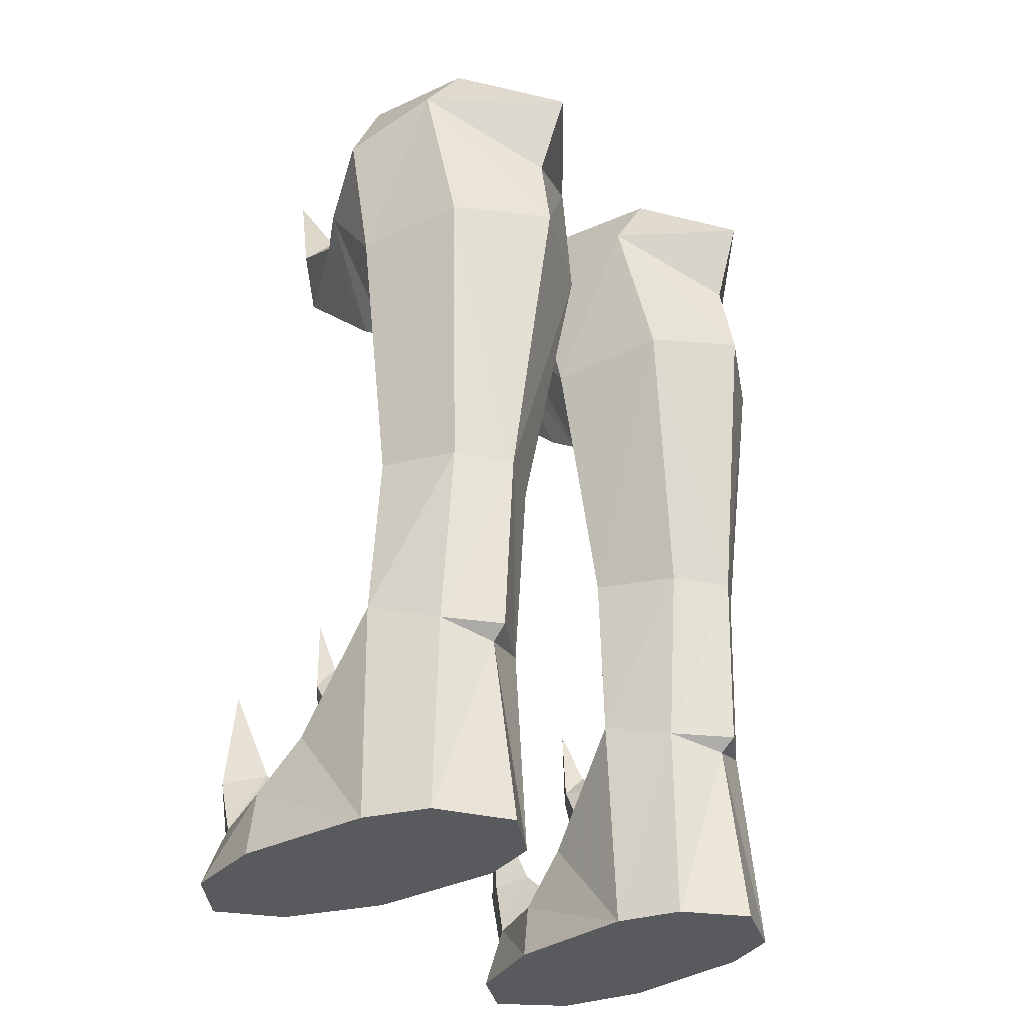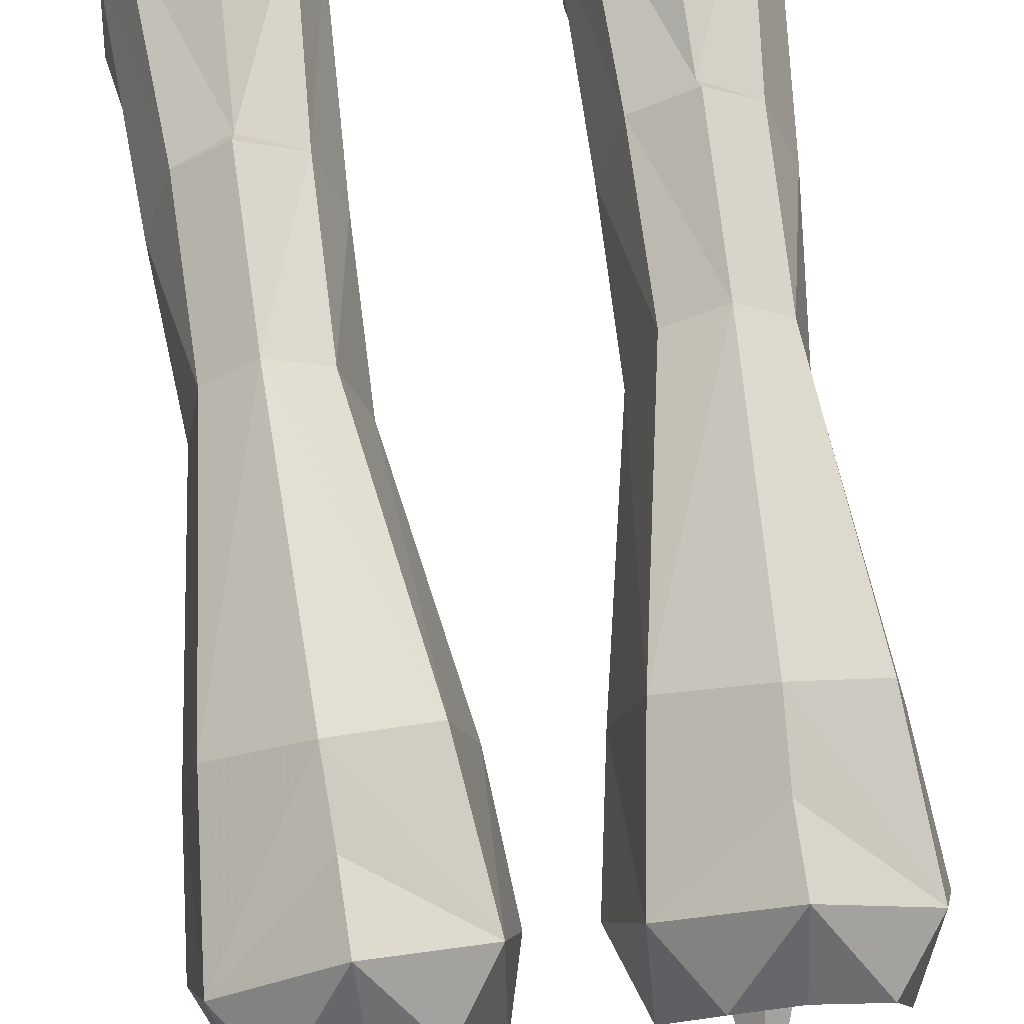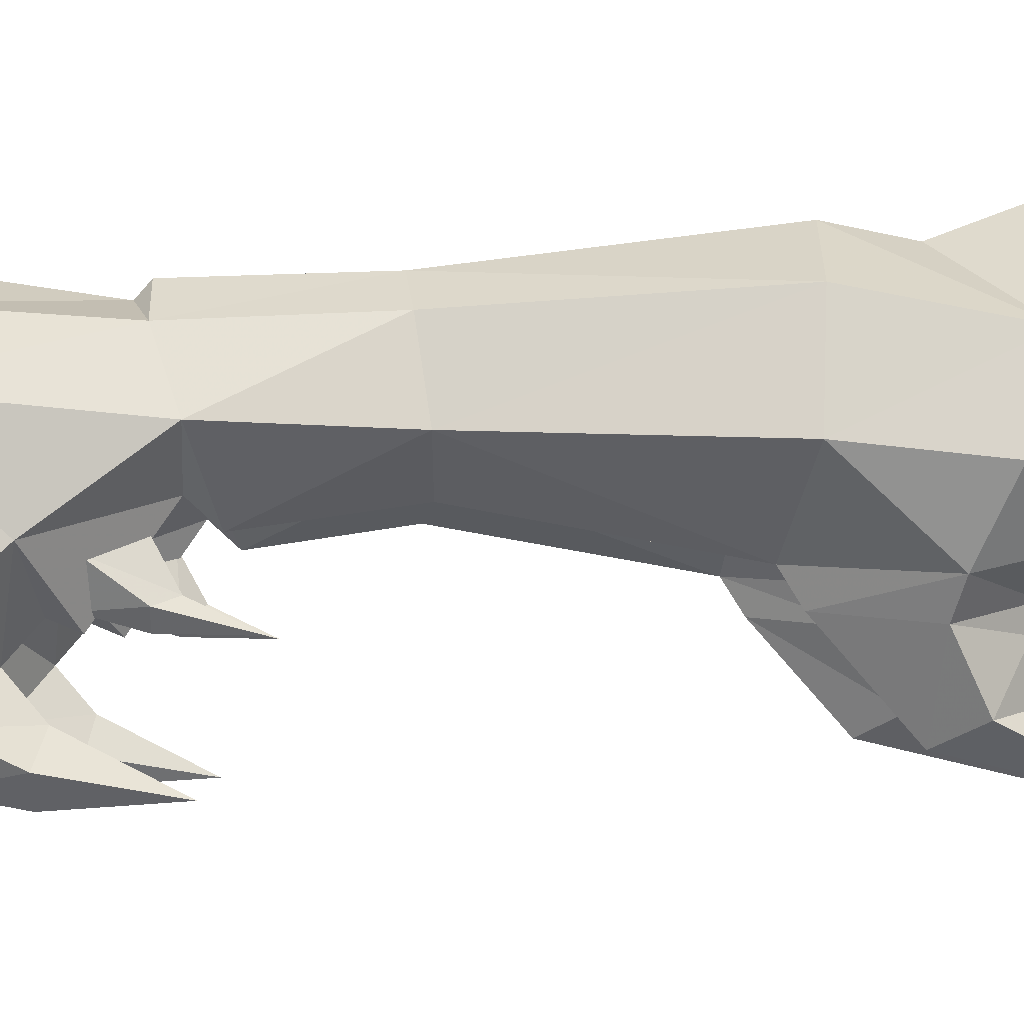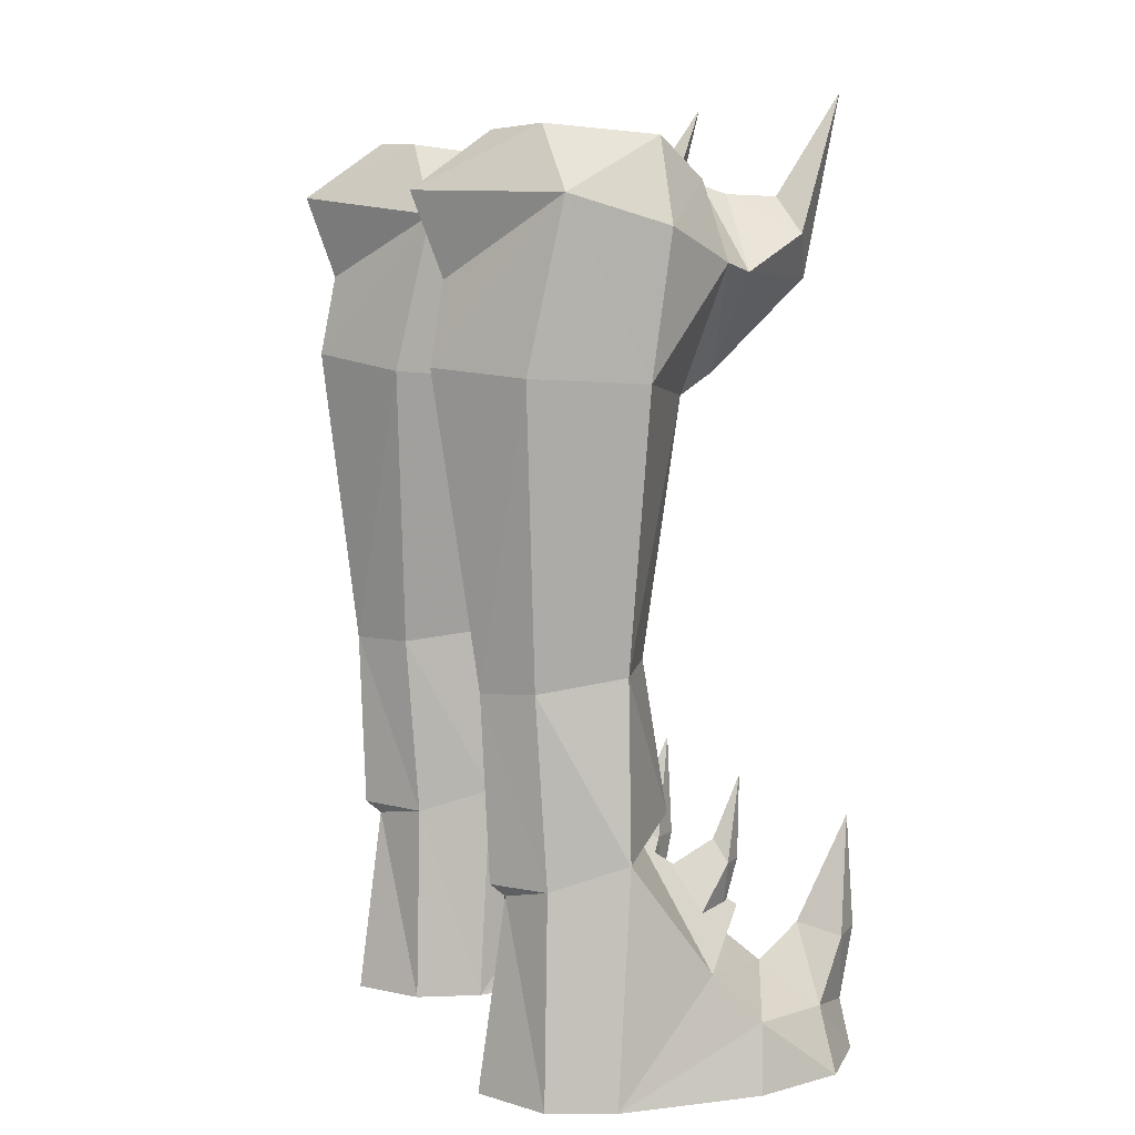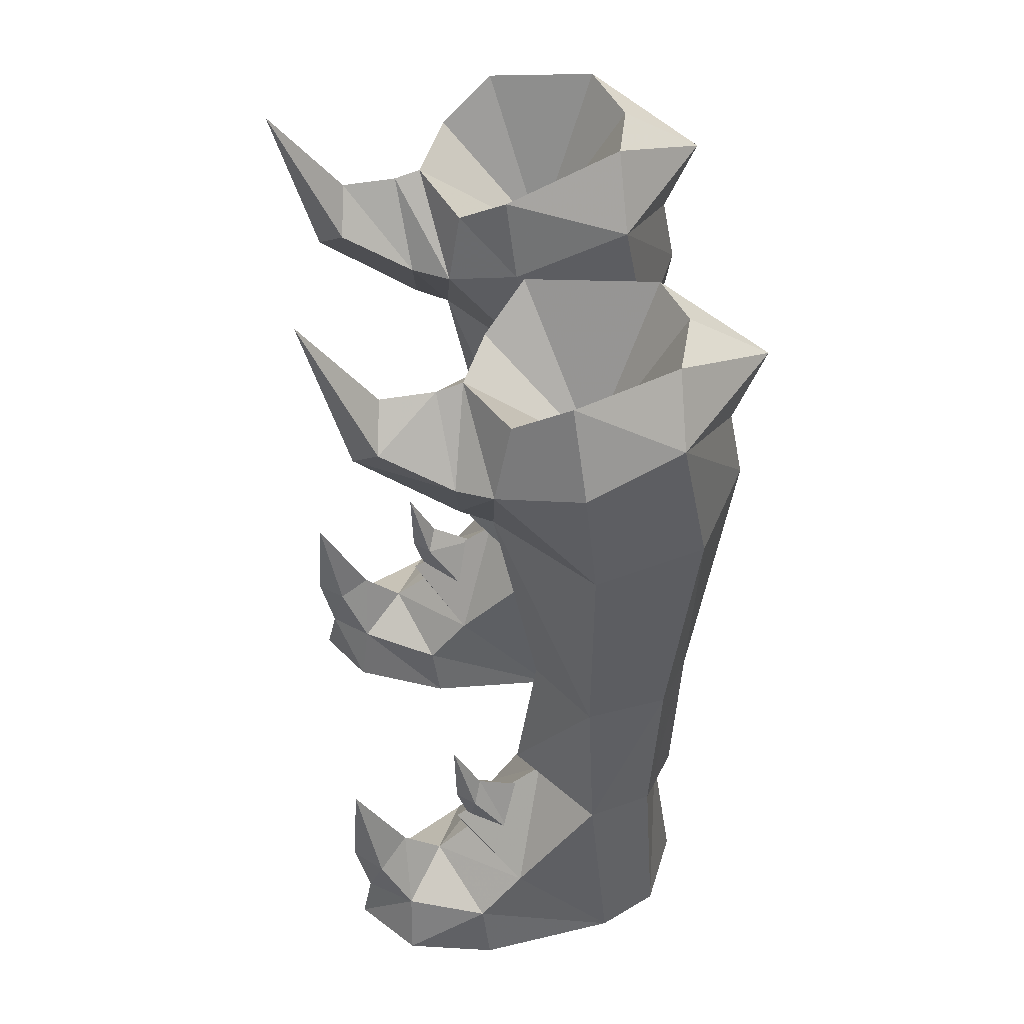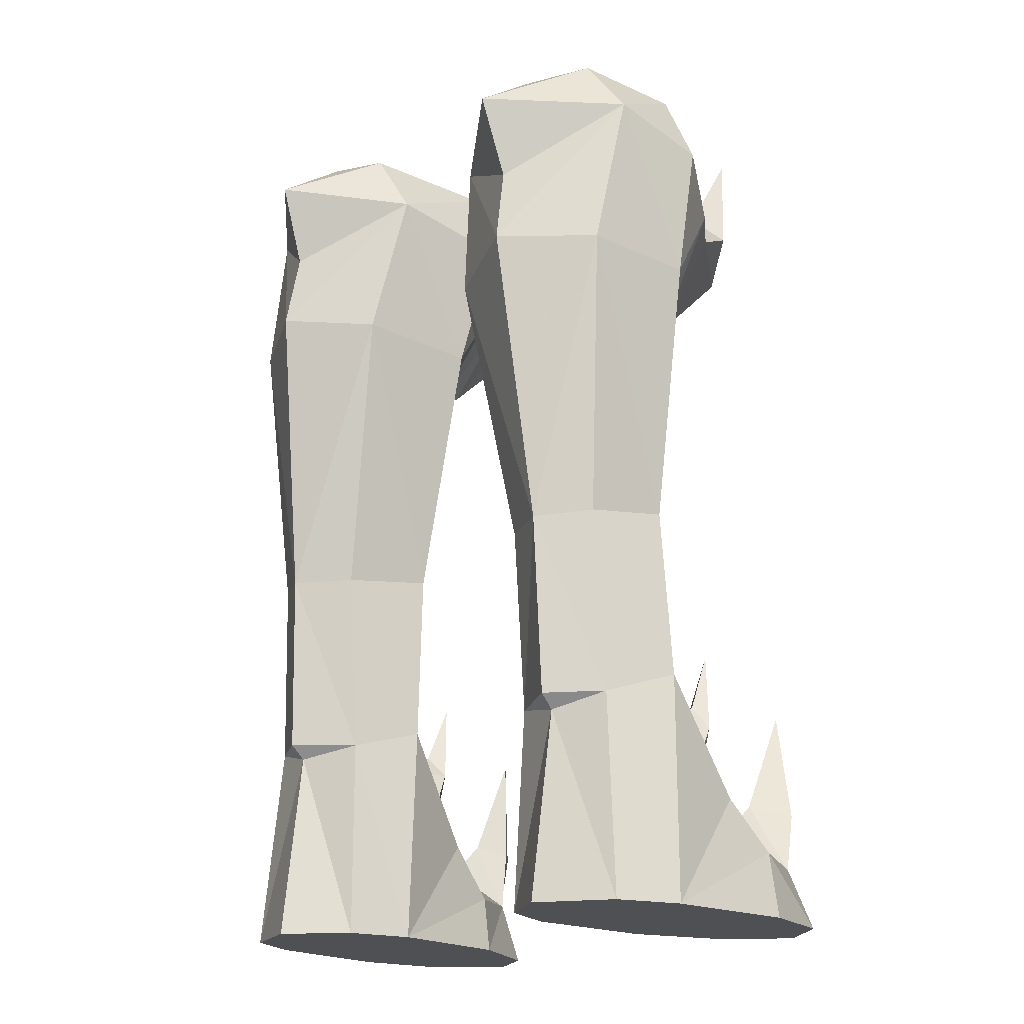
<metadata>
{"format":"obj","ext":"obj","renderer":"f3d","projection":"perspective","resolution":1024,"background":"white","views":[{"elev":-30.9,"azim":133.1,"up":"+Z"},{"elev":71.7,"azim":-7.2,"up":"+Y"},{"elev":-2.8,"azim":-93.2,"up":"+Y"},{"elev":7.8,"azim":-113.8,"up":"+Z"},{"elev":49.8,"azim":80.7,"up":"+Z"},{"elev":-18.9,"azim":-138.5,"up":"+Z"}]}
</metadata>
<code>
g warrior_shoe_female_45570
v -3.193 -2.844 -0.03126
v -4.52 -5.844 -0.03126
v -4.994 -5.523 1.874
v -3.609 -3.054 1.738
v -7.398 -5.351 1.876
v -6.231 -6.728 1.547
v -6.373 -7.058 -0.03088
v -8.176 -5.48 -0.03056
v -8.821 -2.674 -0.03057
v -3.193 -2.844 -0.03126
v -2.853 1.463 -0.03125
v -8.407 1.731 -0.03059
v -3.484 3.434 -0.03112
v -7.566 3.642 -0.03067
v -6.231 -6.728 1.547
v -6.373 -7.058 -0.03088
v -8.821 -2.674 -0.03057
v -8.4 -2.857 1.999
v -8.176 -5.48 -0.03056
v -4.52 -5.844 -0.03126
v -7.647 4.182 20.7
v -8.325 0.7508 20.51
v -7.407 0.9775 12.26
v -6.867 3.608 11.88
v -2.172 4.403 20.47
v -4.938 5.917 20.92
v -5.354 4.658 11.73
v -3.694 3.635 11.75
v -7.044 3.317 6.215
v -5.472 4.429 6.197
v -5.354 4.658 11.73
v -3.714 3.213 6.135
v -2.994 1.027 6.769
v -2.98 0.8638 12.12
v -1.525 3.477 25.23
v -4.826 5.464 23.33
v -7.566 3.642 -0.03067
v -5.323 4.766 -0.0309
v -5.434 3.942 5.78
v -1.449 0.6639 20.19
v -8.652 0.2938 24.78
v -7.427 0.09187 27.26
v -6.78 -1.536 26.1
v -7.37 -2.068 23.79
v -4.938 5.917 20.92
v -5.472 4.429 6.197
v -8.061 3.205 25.66
v -4.826 5.464 23.33
v -3.484 3.434 -0.03112
v -5.434 3.942 5.78
v -5.323 4.766 -0.0309
v -6.621 3.271 27.55
v -7.936 1.133 6.975
v -1.67 -0.3123 26.88
v -2.961 3.451 27.39
v -1.035 -0.09136 24.43
v -8.407 1.731 -0.03059
v -2.853 1.463 -0.03125
v -2.591 -1.638 25.72
v -2.192 -2.057 23.56
v -6.231 -6.728 1.547
v -7.398 -5.351 1.876
v -7.007 -6.297 3.77
v -6.203 -7.167 3.792
v -4.699 -2.588 26
v -4.706 -3.38 25.76
v -6.599 -3.142 23.53
v -3.002 -3.135 23.37
v -4.965 -1.798 19.97
v -4.931 -2.838 20.63
v -4.931 -2.838 20.63
v -4.965 -1.798 19.97
v -4.706 -3.38 25.76
v -4.704 -5.028 25.72
v -5.88 -5.249 24.62
v -6.599 -3.142 23.53
v -3.002 -3.135 23.37
v -3.614 -5.246 24.52
v -4.931 -2.838 20.63
v -4.806 -5.927 23.35
v -4.931 -2.838 20.63
v -6.231 -6.728 1.547
v -6.203 -7.167 3.792
v -5.559 -6.351 3.812
v -4.994 -5.523 1.874
v -8.044 -1.421 3.515
v -5.851 -3.009 3.951
v -5.955 -4.072 3.024
v -3.649 -1.727 3.384
v -5.955 -4.072 3.024
v -5.851 -3.009 3.951
v -5.57 -1.134 7.77
v -5.57 -1.134 7.77
v -5.317 -0.448 12.37
v -5.625 -0.3377 6.889
v -5.625 -0.3377 6.889
v -4.728 6.391 25.77
v -4.65 3.953 27.45
v -5.323 4.766 -0.0309
v -6.373 -7.058 -0.03088
v -4.65 3.953 27.45
v -4.728 6.391 25.77
v -2.961 3.451 27.39
v -4.836 1.285 22.77
v -4.65 3.953 27.45
v -6.621 3.271 27.55
v -7.427 0.09187 27.26
v -6.78 -1.536 26.1
v -4.699 -2.588 26
v -2.591 -1.638 25.72
v -1.67 -0.3123 26.88
v -4.65 3.953 27.45
v -5.317 -0.448 12.37
v -5.829 -3.358 4.789
v -6.116 -6.94 7.255
v -5.955 -4.072 3.024
v -6.022 -5.314 4.076
v -5.955 -4.072 3.024
v -6.022 -5.314 4.076
v -6.116 -6.94 7.255
v -5.829 -3.358 4.789
v -4.567 -7.2 28.79
v -5.307 -2.8 6.252
v -4.737 -1.661 4.642
v -5.83 -2.883 4.575
v -5.863 -3.345 6.223
v -5.885 -2.516 6.906
v -5.714 -1.035 6.103
v -6.368 -2.771 6.246
v -5.863 -3.345 6.223
v -5.83 -2.883 4.575
v -6.655 -1.623 4.672
v -5.885 -2.516 6.906
v -5.714 -1.035 6.103
v -5.834 -3.397 8.749
v -5.834 -3.397 8.749
v 3.183 -2.844 -0.03127
v 3.599 -3.054 1.738
v 4.984 -5.523 1.874
v 4.51 -5.844 -0.03126
v 7.388 -5.351 1.876
v 8.166 -5.48 -0.03056
v 6.363 -7.058 -0.03088
v 6.22 -6.728 1.547
v 8.811 -2.674 -0.03056
v 8.396 1.731 -0.03058
v 2.843 1.463 -0.03127
v 3.183 -2.844 -0.03127
v 3.473 3.434 -0.03113
v 7.555 3.642 -0.03067
v 6.22 -6.728 1.547
v 6.363 -7.058 -0.03088
v 8.39 -2.857 1.999
v 8.811 -2.674 -0.03056
v 8.166 -5.48 -0.03056
v 4.51 -5.844 -0.03126
v 7.637 4.182 20.7
v 6.857 3.608 11.88
v 7.397 0.9776 12.26
v 8.314 0.7509 20.51
v 2.161 4.403 20.47
v 3.683 3.635 11.75
v 5.344 4.658 11.73
v 4.928 5.917 20.92
v 7.034 3.317 6.215
v 5.344 4.658 11.73
v 5.462 4.429 6.197
v 2.969 0.8638 12.12
v 2.984 1.027 6.769
v 3.704 3.213 6.135
v 4.816 5.464 23.33
v 1.515 3.477 25.23
v 7.555 3.642 -0.03067
v 5.423 3.942 5.78
v 5.313 4.766 -0.0309
v 1.438 0.6639 20.19
v 8.691 0.2788 24.79
v 7.36 -2.123 23.87
v 6.77 -1.536 26.1
v 7.416 0.09191 27.26
v 4.928 5.917 20.92
v 5.462 4.429 6.197
v 8.051 3.205 25.66
v 4.816 5.464 23.33
v 3.473 3.434 -0.03113
v 5.313 4.766 -0.0309
v 5.423 3.942 5.78
v 6.611 3.271 27.55
v 7.926 1.133 6.975
v 1.659 -0.3123 26.88
v 0.7559 -0.1395 24.44
v 2.951 3.451 27.39
v 8.396 1.731 -0.03058
v 2.843 1.463 -0.03127
v 2.581 -1.638 25.72
v 2.181 -2.112 23.64
v 6.22 -6.728 1.547
v 6.193 -7.167 3.792
v 6.996 -6.297 3.77
v 7.388 -5.351 1.876
v 4.689 -2.588 26
v 6.589 -3.142 23.53
v 4.695 -3.38 25.76
v 2.991 -3.135 23.37
v 4.955 -1.798 19.97
v 4.921 -2.838 20.63
v 4.955 -1.798 19.97
v 4.921 -2.838 20.63
v 4.695 -3.38 25.76
v 6.589 -3.142 23.53
v 5.87 -5.249 24.62
v 4.694 -5.028 25.72
v 2.991 -3.135 23.37
v 3.604 -5.246 24.52
v 4.921 -2.838 20.63
v 4.796 -5.927 23.35
v 4.921 -2.838 20.63
v 6.22 -6.728 1.547
v 4.984 -5.523 1.874
v 5.548 -6.351 3.812
v 6.193 -7.167 3.792
v 8.033 -1.421 3.515
v 5.945 -4.072 3.024
v 5.841 -3.009 3.951
v 3.639 -1.727 3.384
v 5.841 -3.009 3.951
v 5.945 -4.072 3.024
v 5.559 -1.134 7.77
v 5.559 -1.134 7.77
v 5.307 -0.448 12.37
v 5.615 -0.3377 6.889
v 5.615 -0.3377 6.889
v 4.717 6.391 25.77
v 4.64 3.953 27.45
v 5.313 4.766 -0.0309
v 6.363 -7.058 -0.03088
v 4.717 6.391 25.77
v 4.64 3.953 27.45
v 2.951 3.451 27.39
v 4.64 3.953 27.45
v 4.83 1.207 22.75
v 6.611 3.271 27.55
v 7.416 0.09191 27.26
v 6.77 -1.536 26.1
v 4.689 -2.588 26
v 2.581 -1.638 25.72
v 1.659 -0.3123 26.88
v 4.64 3.953 27.45
v 5.307 -0.448 12.37
v 5.819 -3.358 4.789
v 6.106 -6.94 7.255
v 5.945 -4.072 3.024
v 6.012 -5.314 4.076
v 6.012 -5.314 4.076
v 5.945 -4.072 3.024
v 6.106 -6.94 7.255
v 5.819 -3.358 4.789
v 4.557 -7.2 28.79
v 5.296 -2.8 6.252
v 5.853 -3.345 6.223
v 5.819 -2.883 4.575
v 4.726 -1.661 4.642
v 5.704 -1.035 6.103
v 5.875 -2.516 6.906
v 6.357 -2.771 6.246
v 6.645 -1.623 4.672
v 5.819 -2.883 4.575
v 5.853 -3.345 6.223
v 5.875 -2.516 6.906
v 5.704 -1.035 6.103
v 5.824 -3.397 8.749
v 5.824 -3.397 8.749
f 2 1 3
f 4 3 1
f 6 5 7
f 8 7 5
f 10 9 11
f 12 11 9
f 14 13 12
f 11 12 13
f 3 15 2
f 16 2 15
f 17 8 18
f 5 18 8
f 20 19 10
f 9 10 19
f 22 21 23
f 24 23 21
f 26 25 27
f 28 27 25
f 30 29 31
f 24 31 29
f 32 28 33
f 34 33 28
f 25 26 35
f 36 35 26
f 38 37 39
f 29 39 37
f 40 34 25
f 28 25 34
f 42 41 43
f 44 43 41
f 24 21 31
f 45 31 21
f 28 32 27
f 46 27 32
f 21 47 45
f 48 45 47
f 32 49 50
f 51 50 49
f 52 47 42
f 41 42 47
f 29 53 24
f 23 24 53
f 55 54 35
f 56 35 54
f 37 57 29
f 53 29 57
f 49 32 58
f 33 58 32
f 56 40 35
f 25 35 40
f 21 22 47
f 41 47 22
f 54 59 56
f 60 56 59
f 62 61 63
f 64 63 61
f 66 65 67
f 44 67 65
f 68 60 66
f 65 66 60
f 70 69 68
f 60 68 69
f 67 44 71
f 72 71 44
f 74 73 75
f 76 75 73
f 78 77 74
f 73 74 77
f 80 79 78
f 77 78 79
f 75 76 80
f 81 80 76
f 83 82 84
f 85 84 82
f 87 86 88
f 18 88 86
f 4 89 90
f 91 90 89
f 92 23 53
f 94 93 34
f 60 59 65
f 53 95 92
f 33 93 96
f 98 97 52
f 57 86 53
f 96 89 33
f 99 13 14
f 19 20 100
f 22 72 44
f 60 40 56
f 23 72 22
f 94 34 69
f 57 18 86
f 17 18 57
f 1 58 4
f 86 95 53
f 89 58 33
f 101 55 102
f 97 47 52
f 55 35 102
f 44 41 22
f 60 69 40
f 104 103 105
f 104 106 107
f 104 108 109
f 104 107 108
f 104 110 111
f 104 111 103
f 104 109 110
f 104 112 106
f 34 40 69
f 23 113 72
f 47 97 48
f 35 36 102
f 65 43 44
f 39 29 30
f 32 50 46
f 113 23 92
f 34 93 33
f 89 96 114
f 88 18 5
f 83 84 115
f 85 116 117
f 118 62 119
f 64 120 63
f 119 63 120
f 84 117 115
f 119 62 63
f 86 121 95
f 4 90 3
f 74 75 122
f 78 74 122
f 80 78 122
f 75 80 122
f 86 87 121
f 89 114 91
f 85 117 84
f 58 89 4
f 124 123 125
f 126 125 123
f 127 123 128
f 124 128 123
f 130 129 131
f 132 131 129
f 129 133 132
f 134 132 133
f 129 130 135
f 133 129 135
f 136 126 123
f 123 127 136
f 138 137 139
f 140 139 137
f 142 141 143
f 144 143 141
f 146 145 147
f 148 147 145
f 147 149 146
f 150 146 149
f 152 151 140
f 139 140 151
f 141 142 153
f 154 153 142
f 145 155 148
f 156 148 155
f 158 157 159
f 160 159 157
f 162 161 163
f 164 163 161
f 158 165 166
f 167 166 165
f 168 162 169
f 170 169 162
f 171 164 172
f 161 172 164
f 165 173 174
f 175 174 173
f 162 168 161
f 176 161 168
f 178 177 179
f 180 179 177
f 181 157 166
f 158 166 157
f 182 170 163
f 162 163 170
f 184 183 181
f 157 181 183
f 186 185 187
f 170 187 185
f 177 183 180
f 188 180 183
f 159 189 158
f 165 158 189
f 191 190 172
f 192 172 190
f 189 193 165
f 173 165 193
f 169 170 194
f 185 194 170
f 161 176 172
f 191 172 176
f 177 160 183
f 157 183 160
f 196 195 191
f 190 191 195
f 198 197 199
f 200 199 197
f 178 201 202
f 203 202 201
f 201 196 203
f 204 203 196
f 196 205 204
f 206 204 205
f 207 178 208
f 202 208 178
f 210 209 211
f 212 211 209
f 209 213 212
f 214 212 213
f 213 215 214
f 216 214 215
f 217 210 216
f 211 216 210
f 219 218 220
f 221 220 218
f 153 222 223
f 224 223 222
f 226 225 227
f 138 227 225
f 189 159 228
f 168 229 230
f 201 195 196
f 228 231 189
f 232 229 169
f 188 233 234
f 189 222 193
f 169 225 232
f 150 149 235
f 236 156 155
f 178 207 160
f 191 176 196
f 160 207 159
f 205 168 230
f 222 153 193
f 193 153 154
f 138 194 137
f 189 231 222
f 169 194 225
f 237 192 238
f 188 183 233
f 237 172 192
f 160 177 178
f 176 205 196
f 240 239 241
f 243 242 241
f 245 244 241
f 244 243 241
f 247 246 241
f 239 247 241
f 246 245 241
f 242 248 241
f 205 176 168
f 207 249 159
f 184 233 183
f 237 171 172
f 178 179 201
f 167 165 174
f 182 187 170
f 228 159 249
f 169 229 168
f 250 232 225
f 141 153 223
f 251 220 221
f 253 252 219
f 254 200 255
f 199 256 198
f 256 199 254
f 251 253 220
f 199 200 254
f 231 257 222
f 139 227 138
f 258 211 212
f 258 212 214
f 258 214 216
f 258 216 211
f 257 224 222
f 226 250 225
f 220 253 219
f 138 225 194
f 260 259 261
f 262 261 259
f 262 259 263
f 264 263 259
f 266 265 267
f 268 267 265
f 270 269 266
f 265 266 269
f 271 268 265
f 271 265 269
f 259 260 272
f 272 264 259

</code>
